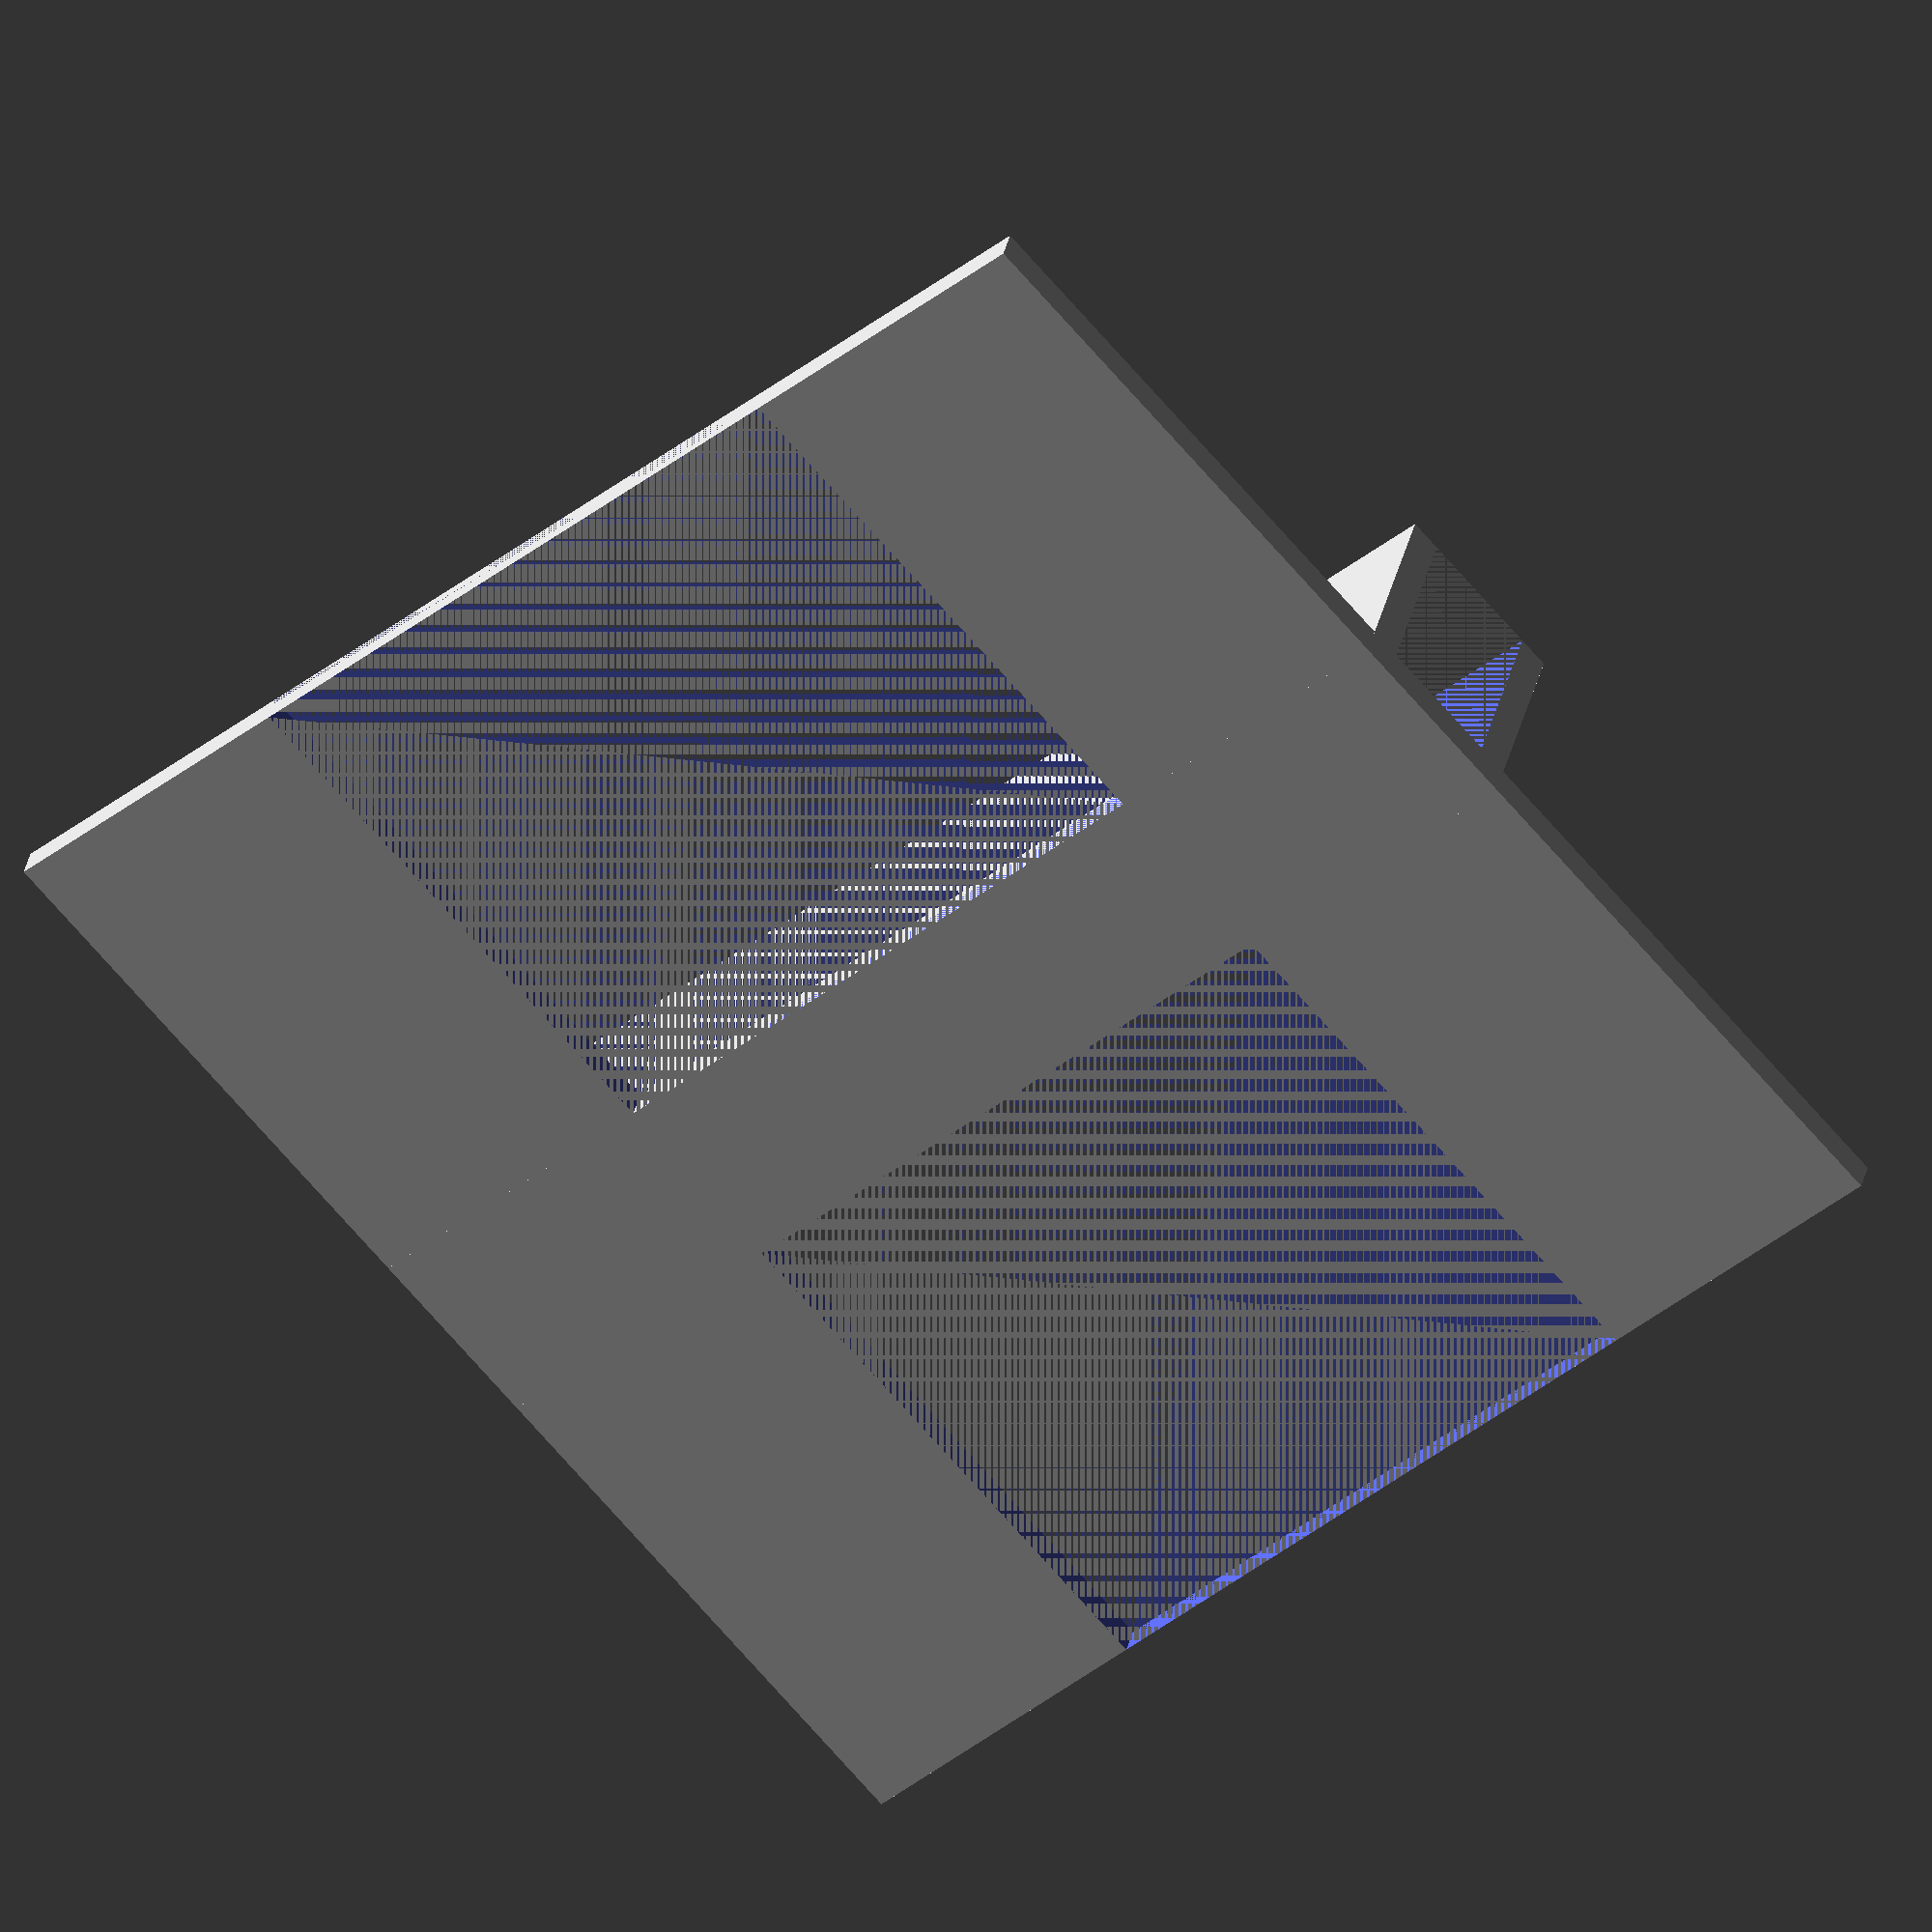
<openscad>
difference() {
cube([40,40,1]);
translate([10,0,0]) cube([20,17,1]);
translate([10,23,0]) cube([20,17,1]);
}

difference() {
translate([0,17,0]) difference() {
cube([40,6,7]);
translate([0,1,1]) cube([40,4,9]);
}
translate([16.5,17,1]) cube([7,1,9]);
}

</openscad>
<views>
elev=326.5 azim=221.2 roll=191.7 proj=o view=wireframe
</views>
